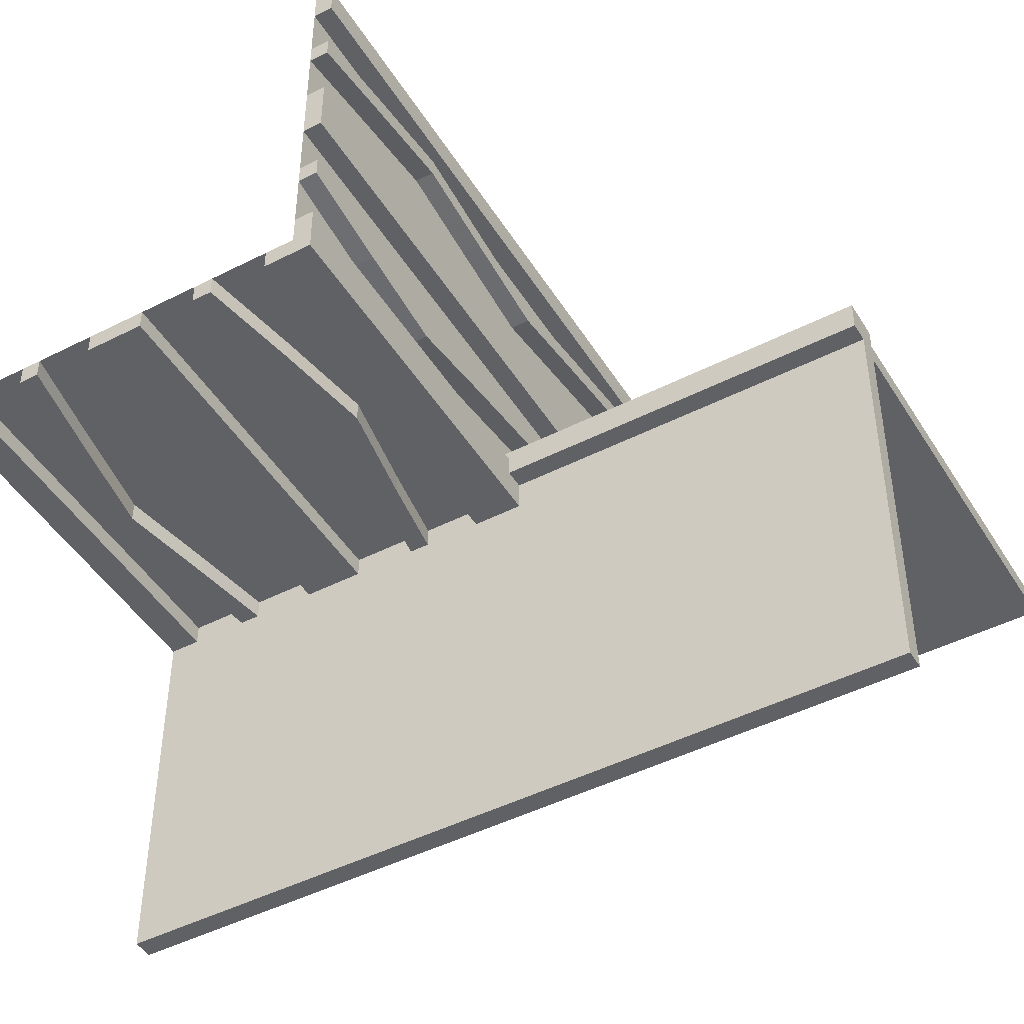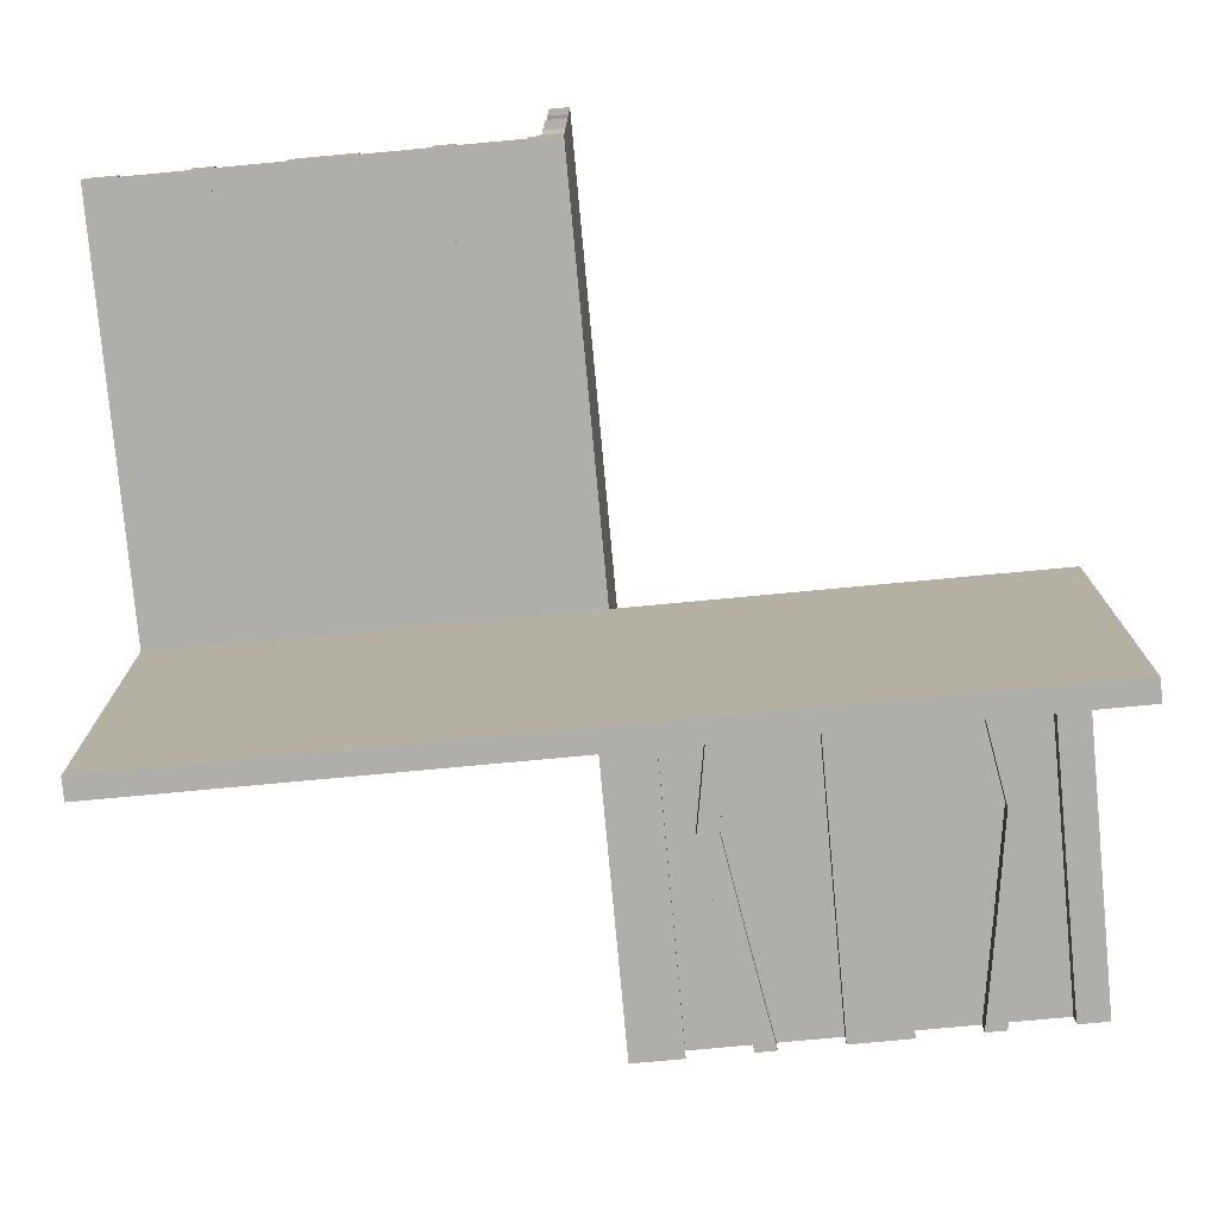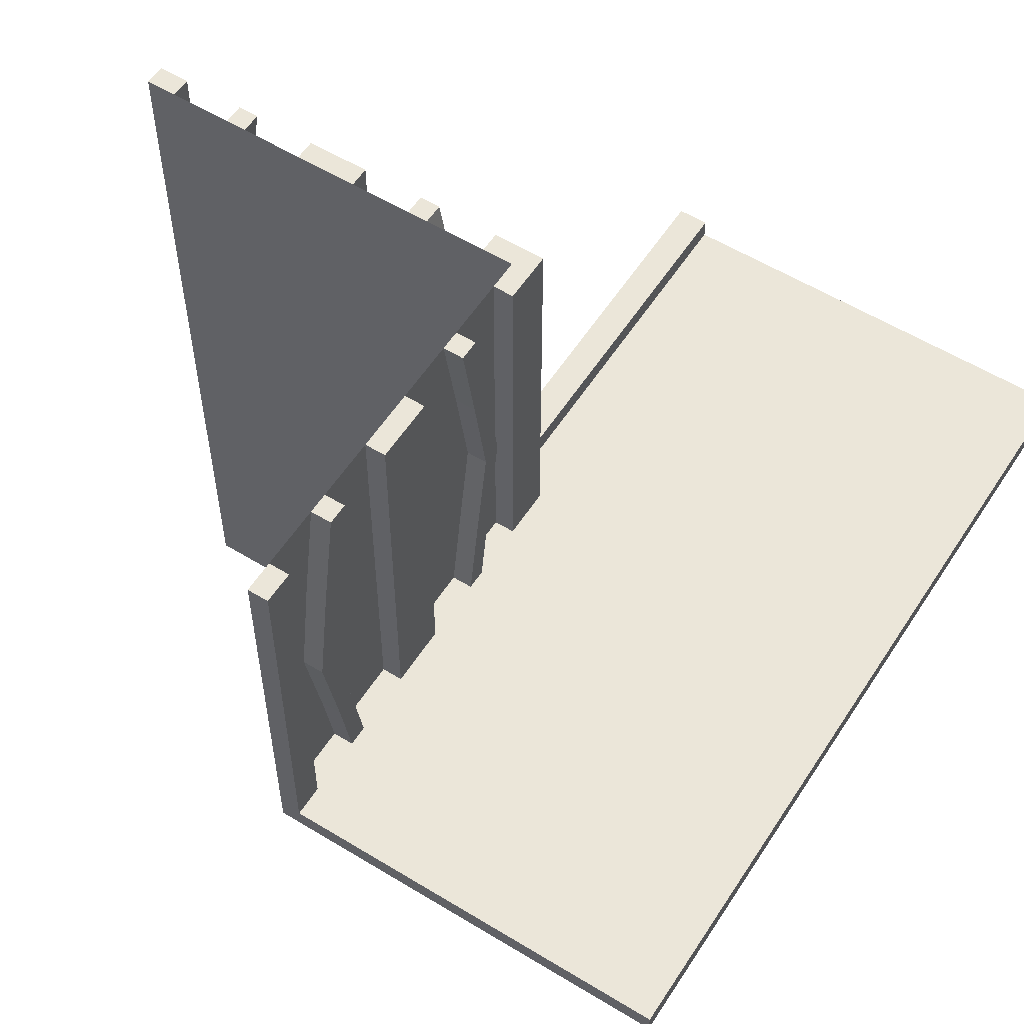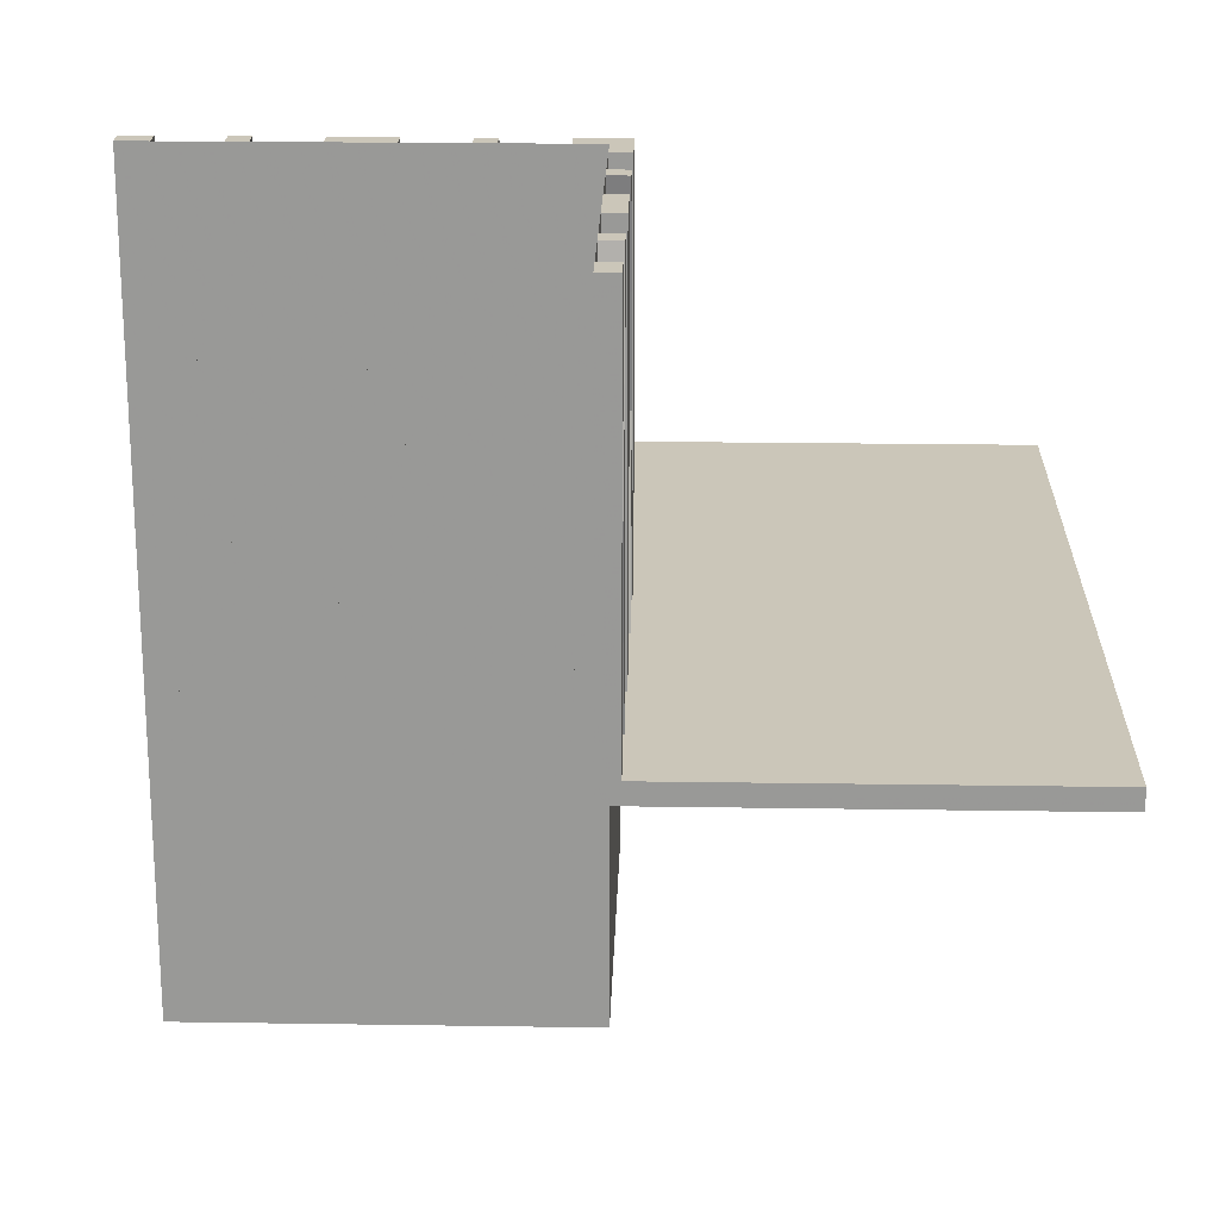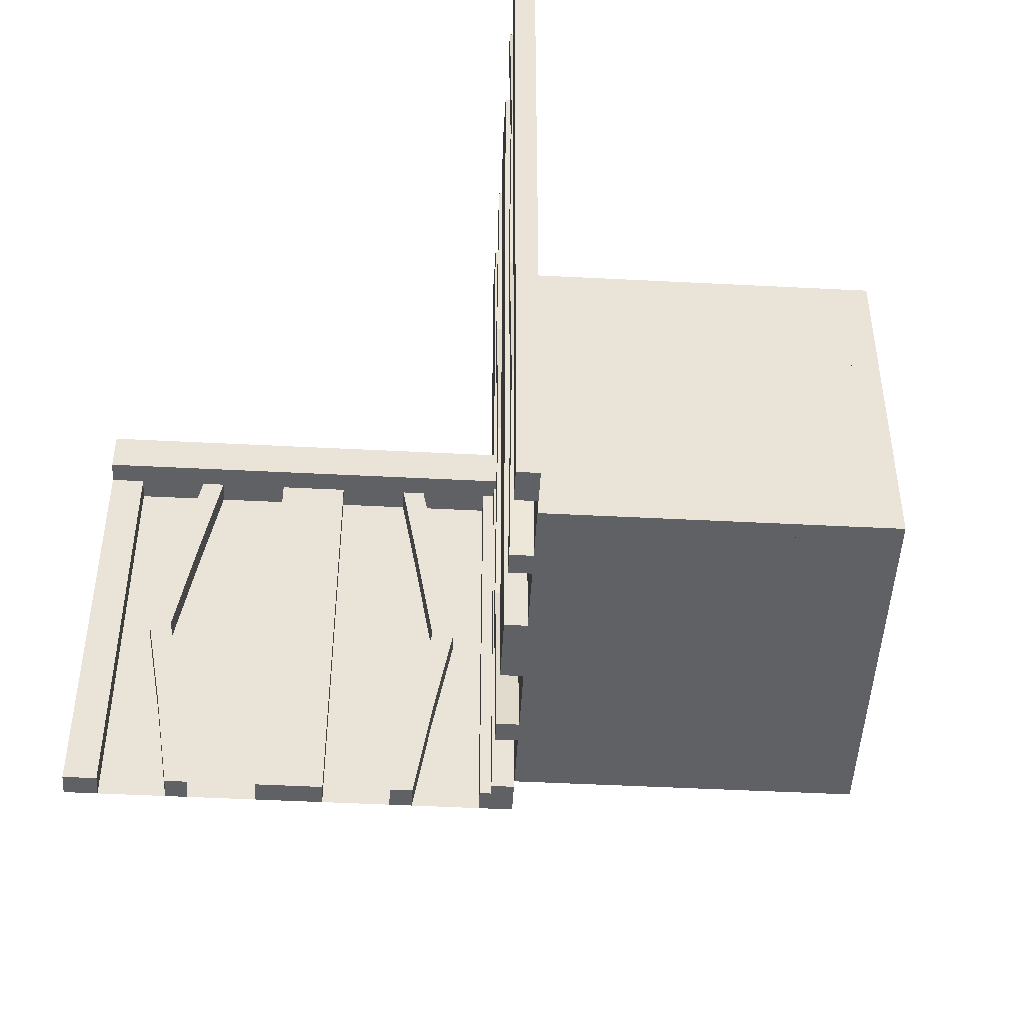
<metadata>
{"format":"obj","ext":"obj","renderer":"f3d","projection":"perspective","resolution":1024,"background":"white","views":[{"elev":-46.3,"azim":30.2,"up":"+Y"},{"elev":-77.7,"azim":-174.7,"up":"+Y"},{"elev":56.8,"azim":-57.5,"up":"+Z"},{"elev":21.0,"azim":-88.4,"up":"+Z"},{"elev":-48.2,"azim":176.7,"up":"+Z"}]}
</metadata>
<code>
v 0 0 0
v 0 0 -0.5
v 0 0 0.5
v 0 0 0.025
v 0 0.1165 0.1298
v 0 0.1165 -0.3702
v 0 0.09317 0.1238
v 0 0.09317 -0.3762
v 0 0.4625 0
v 0 0.4625 -0.5
v 0 0.4625 0.5
v 0 0.3875 0
v 0 0.3875 -0.5
v 0 0.3875 0.5
v 0 0.4292 0.25
v 0 0.4292 -0.25
v 0 0.25 0
v 0 0.25 -0.5
v 0 0.25 0.5
v 0 0.05 0
v 0 0.05 0.05
v 0 0.07083 0.25
v 0 0.07083 -0.25
v 0 0.1125 0
v 0 0.1125 -0.5
v 0 0.1125 0.5
v 0 0.0375 0
v 0 0.0375 -0.5
v 0 0.0375 0.5
v 0 0.4068 0.1238
v 0 0.4068 -0.3762
v 0 0.3835 0.1298
v 0 0.3835 -0.3702
v 0 -0.5 0
v 0 -0.5 0.025
v 0 0.5 0
v 0 0.5 -0.5
v 0 0.5 0.5
v 0 0.09016 -0.1262
v 0 0.09016 0.3738
v 0 0.3625 0
v 0 0.3625 -0.5
v 0 0.3625 0.5
v 0 0.4042 0.25
v 0 0.4042 -0.25
v 0 0.025 0
v 0 0.025 -0.5
v 0 0.3831 -0.1202
v 0 0.3831 0.3798
v 0 0.2875 0
v 0 0.2875 -0.5
v 0 0.2875 0.5
v 0 0.0125 0.05
v 0 0.0125 0.025
v 0 0.2125 0
v 0 0.2125 -0.5
v 0 0.2125 0.5
v 0 0.1169 -0.1202
v 0 0.1169 0.3798
v 0 0.09583 0.25
v 0 0.09583 -0.25
v 0 0.1375 0
v 0 0.1375 -0.5
v 0 0.1375 0.5
v 0 0.4098 -0.1262
v 0 0.4098 0.3738
v 0.1165 0 -0.3702
v 0.1165 0.025 -0.3702
v -0.4098 0 0.3738
v -0.4098 -0.025 0.3738
v 0.09317 0 -0.3762
v 0.09317 0.025 -0.3762
v -0.1375 0 0
v -0.1375 0 0.5
v -0.1375 -0.025 0
v -0.1375 -0.025 0.5
v 0.4625 0 0
v 0.4625 0 -0.5
v 0.4625 0.025 0
v 0.4625 0.025 -0.5
v -0.09583 0 0.25
v -0.09583 -0.025 0.25
v -0.1169 0 0.3798
v -0.1169 -0.025 0.3798
v 0.3875 0 0
v 0.3875 0 -0.5
v 0.3875 0.025 0
v 0.3875 0.025 -0.5
v -0.2125 0 0
v -0.2125 0 0.5
v -0.2125 -0.025 0
v -0.2125 -0.025 0.5
v 0.4292 0 -0.25
v 0.4292 0.025 -0.25
v 0.25 0 0
v 0.25 0 -0.5
v 0.25 0.025 0
v 0.25 0.025 -0.5
v 0.07083 0 -0.25
v 0.07083 0.025 -0.25
v -0.2875 0 0
v -0.2875 0 0.5
v -0.2875 -0.025 0
v -0.2875 -0.025 0.5
v 0.1125 0 0
v 0.1125 0 -0.5
v 0.1125 0.025 0
v 0.1125 0.025 -0.5
v -0.3831 0 0.3798
v -0.3831 -0.025 0.3798
v -0.4042 0 0.25
v -0.4042 -0.025 0.25
v 0.0375 0 0
v 0.0375 0 -0.5
v 0.0375 0.025 0
v 0.0375 0.025 -0.5
v 0.4068 0 -0.3762
v 0.4068 0.025 -0.3762
v -0.3625 0 0
v -0.3625 0 0.5
v -0.3625 -0.025 0
v -0.3625 -0.025 0.5
v -0.09016 0 0.3738
v -0.09016 -0.025 0.3738
v 0.3835 0 -0.3702
v 0.3835 0.025 -0.3702
v -0.5 0 0
v -0.5 0 0.5
v -0.5 0 0.025
v -0.5 -0.025 0
v -0.5 -0.025 0.5
v -0.5 -0.5 0
v -0.5 -0.5 0.025
v 0.5 0 0
v 0.5 0 -0.5
v 0.5 0.05 0
v 0.5 0.05 0.05
v 0.5 -0.5 0
v 0.5 -0.5 0.025
v 0.5 0.025 0
v 0.5 0.025 -0.5
v 0.5 0.0125 0.05
v 0.5 0.0125 0.025
v -0.3835 0 0.1298
v -0.3835 -0.025 0.1298
v 0.09016 0 -0.1262
v 0.09016 0.025 -0.1262
v 0.3625 0 0
v 0.3625 0 -0.5
v 0.3625 0.025 0
v 0.3625 0.025 -0.5
v -0.4068 0 0.1238
v -0.4068 -0.025 0.1238
v -0.0375 0 0
v -0.0375 0 0.5
v -0.0375 -0.025 0
v -0.0375 -0.025 0.5
v 0.4042 0 -0.25
v 0.4042 0.025 -0.25
v 0.025 0 0
v 0.025 0 -0.5
v 0.025 0.1165 0.1298
v 0.025 0.1165 -0.3702
v 0.025 0.09317 0.1238
v 0.025 0.09317 -0.3762
v 0.025 0.4625 0
v 0.025 0.4625 -0.5
v 0.025 0.4625 0.5
v 0.025 0.3875 0
v 0.025 0.3875 -0.5
v 0.025 0.3875 0.5
v 0.025 0.4292 0.25
v 0.025 0.4292 -0.25
v 0.025 0.25 0
v 0.025 0.25 -0.5
v 0.025 0.25 0.5
v 0.025 0.07083 0.25
v 0.025 0.07083 -0.25
v 0.025 0.1125 0
v 0.025 0.1125 -0.5
v 0.025 0.1125 0.5
v 0.025 -0.025 0
v 0.025 -0.025 0.5
v 0.025 0.0375 0
v 0.025 0.0375 -0.5
v 0.025 0.0375 0.5
v 0.025 0.4068 0.1238
v 0.025 0.4068 -0.3762
v 0.025 0.3835 0.1298
v 0.025 0.3835 -0.3702
v 0.025 0.5 0
v 0.025 0.5 -0.5
v 0.025 0.5 0.5
v 0.025 0.09016 -0.1262
v 0.025 0.09016 0.3738
v 0.025 0.3625 0
v 0.025 0.3625 -0.5
v 0.025 0.3625 0.5
v 0.025 0.4042 0.25
v 0.025 0.4042 -0.25
v 0.025 0.3831 -0.1202
v 0.025 0.3831 0.3798
v 0.025 0.2875 0
v 0.025 0.2875 -0.5
v 0.025 0.2875 0.5
v 0.025 0.2125 0
v 0.025 0.2125 -0.5
v 0.025 0.2125 0.5
v 0.025 0.1169 -0.1202
v 0.025 0.1169 0.3798
v 0.025 0.09583 0.25
v 0.025 0.09583 -0.25
v 0.025 0.1375 0
v 0.025 0.1375 -0.5
v 0.025 0.1375 0.5
v 0.025 0.4098 -0.1262
v 0.025 0.4098 0.3738
v 0.3831 0 -0.1202
v 0.3831 0.025 -0.1202
v -0.1125 0 0
v -0.1125 0 0.5
v -0.1125 -0.025 0
v -0.1125 -0.025 0.5
v 0.2875 0 0
v 0.2875 0 -0.5
v 0.2875 0.025 0
v 0.2875 0.025 -0.5
v -0.07083 0 0.25
v -0.07083 -0.025 0.25
v -0.25 0 0
v -0.25 0 0.5
v -0.25 -0.025 0
v -0.25 -0.025 0.5
v -0.4292 0 0.25
v -0.4292 -0.025 0.25
v 0.2125 0 0
v 0.2125 0 -0.5
v 0.2125 0.025 0
v 0.2125 0.025 -0.5
v -0.3875 0 0
v -0.3875 0 0.5
v -0.3875 -0.025 0
v -0.3875 -0.025 0.5
v 0.1169 0 -0.1202
v 0.1169 0.025 -0.1202
v 0.09583 0 -0.25
v 0.09583 0.025 -0.25
v -0.4625 0 0
v -0.4625 0 0.5
v -0.4625 -0.025 0
v -0.4625 -0.025 0.5
v 0.1375 0 0
v 0.1375 0 -0.5
v 0.1375 0.025 0
v 0.1375 0.025 -0.5
v -0.09317 0 0.1238
v -0.09317 -0.025 0.1238
v 0.4098 0 -0.1262
v 0.4098 0.025 -0.1262
v -0.1165 0 0.1298
v -0.1165 -0.025 0.1298
f 132 34 35
f 35 133 132
f 34 1 4
f 4 35 34
f 1 127 129
f 129 4 1
f 127 132 133
f 133 129 127
f 34 132 127
f 127 1 34
f 35 129 133
f 129 35 4
f 132 34 1
f 1 127 132
f 28 185 184
f 184 27 28
f 185 161 160
f 160 184 185
f 161 2 1
f 1 160 161
f 2 28 27
f 27 1 2
f 185 28 2
f 2 161 185
f 184 1 27
f 1 184 160
f 12 169 196
f 196 41 12
f 188 31 13
f 13 170 188
f 31 188 173
f 173 16 31
f 169 12 65
f 65 216 169
f 216 65 16
f 16 173 216
f 42 197 170
f 170 13 42
f 201 48 41
f 41 196 201
f 48 201 200
f 200 45 48
f 197 42 33
f 33 190 197
f 190 33 45
f 45 200 190
f 190 200 188
f 216 173 200
f 188 200 173
f 200 201 216
f 170 190 188
f 170 197 190
f 196 169 201
f 201 169 216
f 33 31 45
f 65 45 16
f 31 16 45
f 45 65 48
f 13 31 33
f 13 33 42
f 41 48 12
f 48 65 12
f 10 37 36
f 36 9 10
f 37 192 191
f 191 36 37
f 192 167 166
f 166 191 192
f 167 10 9
f 9 166 167
f 37 10 167
f 167 192 37
f 36 166 9
f 166 36 191
f 179 24 62
f 62 213 179
f 8 165 180
f 180 25 8
f 165 8 23
f 23 178 165
f 24 179 194
f 194 39 24
f 39 194 178
f 178 23 39
f 214 63 25
f 25 180 214
f 58 209 213
f 213 62 58
f 209 58 61
f 61 212 209
f 63 214 163
f 163 6 63
f 6 163 212
f 212 61 6
f 6 61 8
f 39 23 61
f 8 61 23
f 61 58 39
f 25 6 8
f 25 63 6
f 62 24 58
f 58 24 39
f 163 165 212
f 194 212 178
f 165 178 212
f 212 194 209
f 180 165 163
f 180 163 214
f 213 209 179
f 209 194 179
f 18 51 50
f 50 17 18
f 51 204 203
f 203 50 51
f 204 175 174
f 174 203 204
f 175 18 17
f 17 174 175
f 51 18 175
f 175 204 51
f 50 174 17
f 174 50 203
f 56 18 17
f 17 55 56
f 18 175 174
f 174 17 18
f 175 207 206
f 206 174 175
f 207 56 55
f 55 206 207
f 18 56 207
f 207 175 18
f 17 206 55
f 206 17 174
f 2 37 36
f 36 1 2
f 3 1 36
f 36 38 3
f 128 3 1
f 1 127 128
f 3 1 27
f 27 29 3
f 29 27 184
f 184 186 29
f 155 154 1
f 1 3 155
f 157 156 154
f 154 155 157
f 186 184 182
f 182 183 186
f 183 182 156
f 156 157 183
f 1 154 156
f 182 184 1
f 27 1 184
f 156 182 1
f 3 157 155
f 183 3 186
f 29 186 3
f 157 3 183
f 14 171 198
f 198 43 14
f 187 30 12
f 12 169 187
f 30 187 172
f 172 15 30
f 171 14 66
f 66 217 171
f 217 66 15
f 15 172 217
f 41 196 169
f 169 12 41
f 202 49 43
f 43 198 202
f 49 202 199
f 199 44 49
f 196 41 32
f 32 189 196
f 189 32 44
f 44 199 189
f 189 199 187
f 217 172 199
f 187 199 172
f 199 202 217
f 169 189 187
f 169 196 189
f 198 171 202
f 202 171 217
f 32 30 44
f 66 44 15
f 30 15 44
f 44 66 49
f 12 30 32
f 12 32 41
f 43 49 14
f 49 66 14
f 9 36 38
f 38 11 9
f 36 191 193
f 193 38 36
f 191 166 168
f 168 193 191
f 166 9 11
f 11 168 166
f 36 9 166
f 166 191 36
f 38 168 11
f 168 38 193
f 181 26 64
f 64 215 181
f 7 164 179
f 179 24 7
f 164 7 22
f 22 177 164
f 26 181 195
f 195 40 26
f 40 195 177
f 177 22 40
f 213 62 24
f 24 179 213
f 59 210 215
f 215 64 59
f 210 59 60
f 60 211 210
f 62 213 162
f 162 5 62
f 5 162 211
f 211 60 5
f 5 60 7
f 40 22 60
f 7 60 22
f 60 59 40
f 24 5 7
f 24 62 5
f 64 26 59
f 59 26 40
f 162 164 211
f 195 211 177
f 164 177 211
f 211 195 210
f 179 164 162
f 179 162 213
f 215 210 181
f 210 195 181
f 17 50 52
f 52 19 17
f 50 203 205
f 205 52 50
f 203 174 176
f 176 205 203
f 174 17 19
f 19 176 174
f 50 17 174
f 174 203 50
f 52 176 19
f 176 52 205
f 55 17 19
f 19 57 55
f 17 174 176
f 176 19 17
f 174 206 208
f 208 176 174
f 206 55 57
f 57 208 206
f 17 55 206
f 206 174 17
f 19 208 57
f 208 19 176
f 221 223 76
f 76 74 221
f 257 256 220
f 220 222 257
f 256 257 229
f 229 228 256
f 223 221 123
f 123 124 223
f 124 123 228
f 228 229 124
f 73 75 222
f 222 220 73
f 84 83 74
f 74 76 84
f 83 84 82
f 82 81 83
f 75 73 260
f 260 261 75
f 261 260 81
f 81 82 261
f 261 82 257
f 124 229 82
f 257 82 229
f 82 84 124
f 222 261 257
f 222 75 261
f 76 223 84
f 84 223 124
f 260 256 81
f 123 81 228
f 256 228 81
f 81 123 83
f 220 256 260
f 220 260 73
f 74 83 221
f 83 123 221
f 243 241 120
f 120 122 243
f 152 153 242
f 242 240 152
f 153 152 234
f 234 235 153
f 241 243 70
f 70 69 241
f 69 70 235
f 235 234 69
f 121 119 240
f 240 242 121
f 109 110 122
f 122 120 109
f 110 109 111
f 111 112 110
f 119 121 145
f 145 144 119
f 144 145 112
f 112 111 144
f 144 111 152
f 69 234 111
f 152 111 234
f 111 109 69
f 240 144 152
f 240 119 144
f 120 241 109
f 109 241 69
f 145 153 112
f 70 112 235
f 153 235 112
f 112 70 110
f 242 153 145
f 242 145 121
f 122 110 243
f 110 70 243
f 230 89 90
f 90 231 230
f 89 91 92
f 92 90 89
f 91 232 233
f 233 92 91
f 232 230 231
f 231 233 232
f 89 230 232
f 232 91 89
f 90 233 231
f 233 90 92
f 101 230 231
f 231 102 101
f 230 232 233
f 233 231 230
f 232 103 104
f 104 233 232
f 103 101 102
f 102 104 103
f 230 101 103
f 103 232 230
f 231 104 102
f 104 231 233
f 127 248 249
f 249 128 127
f 248 250 251
f 251 249 248
f 250 130 131
f 131 251 250
f 130 127 128
f 128 131 130
f 248 127 130
f 130 250 248
f 249 131 128
f 131 249 251
f 78 80 79
f 79 77 78
f 80 141 140
f 140 79 80
f 141 135 134
f 134 140 141
f 135 78 77
f 77 134 135
f 80 78 135
f 135 141 80
f 79 134 77
f 134 79 140
f 105 107 254
f 254 252 105
f 72 71 106
f 106 108 72
f 71 72 100
f 100 99 71
f 107 105 146
f 146 147 107
f 147 146 99
f 99 100 147
f 253 255 108
f 108 106 253
f 245 244 252
f 252 254 245
f 244 245 247
f 247 246 244
f 255 253 67
f 67 68 255
f 68 67 246
f 246 247 68
f 68 247 72
f 147 100 247
f 72 247 100
f 247 245 147
f 108 68 72
f 108 255 68
f 254 107 245
f 245 107 147
f 67 71 246
f 146 246 99
f 71 99 246
f 246 146 244
f 106 71 67
f 106 67 253
f 252 244 105
f 244 146 105
f 114 2 1
f 1 113 114
f 2 47 46
f 46 1 2
f 47 116 115
f 115 46 47
f 116 114 113
f 113 115 116
f 2 114 116
f 116 47 2
f 1 115 113
f 115 1 46
f 87 85 148
f 148 150 87
f 117 118 88
f 88 86 117
f 118 117 93
f 93 94 118
f 85 87 259
f 259 258 85
f 258 259 94
f 94 93 258
f 151 149 86
f 86 88 151
f 218 219 150
f 150 148 218
f 219 218 158
f 158 159 219
f 149 151 126
f 126 125 149
f 125 126 159
f 159 158 125
f 125 158 117
f 258 93 158
f 117 158 93
f 158 218 258
f 86 125 117
f 86 149 125
f 148 85 218
f 218 85 258
f 126 118 159
f 259 159 94
f 118 94 159
f 159 259 219
f 88 118 126
f 88 126 151
f 150 219 87
f 219 259 87
f 96 237 236
f 236 95 96
f 237 239 238
f 238 236 237
f 239 98 97
f 97 238 239
f 98 96 95
f 95 97 98
f 237 96 98
f 98 239 237
f 236 97 95
f 97 236 238
f 225 96 95
f 95 224 225
f 96 98 97
f 97 95 96
f 98 227 226
f 226 97 98
f 227 225 224
f 224 226 227
f 96 225 227
f 227 98 96
f 95 226 224
f 226 95 97
f 142 143 54
f 54 53 142
f 139 35 54
f 54 143 139
f 54 35 34
f 34 20 54
f 53 54 21
f 20 21 54
f 142 53 21
f 21 137 142
f 139 138 34
f 34 35 139
f 21 20 136
f 136 137 21
f 139 143 138
f 136 138 143
f 142 137 143
f 136 143 137
f 138 136 20
f 20 34 138
f 34 138 134
f 134 1 34
f 138 134 1
f 1 34 138
f 1 2 135
f 135 134 1

</code>
